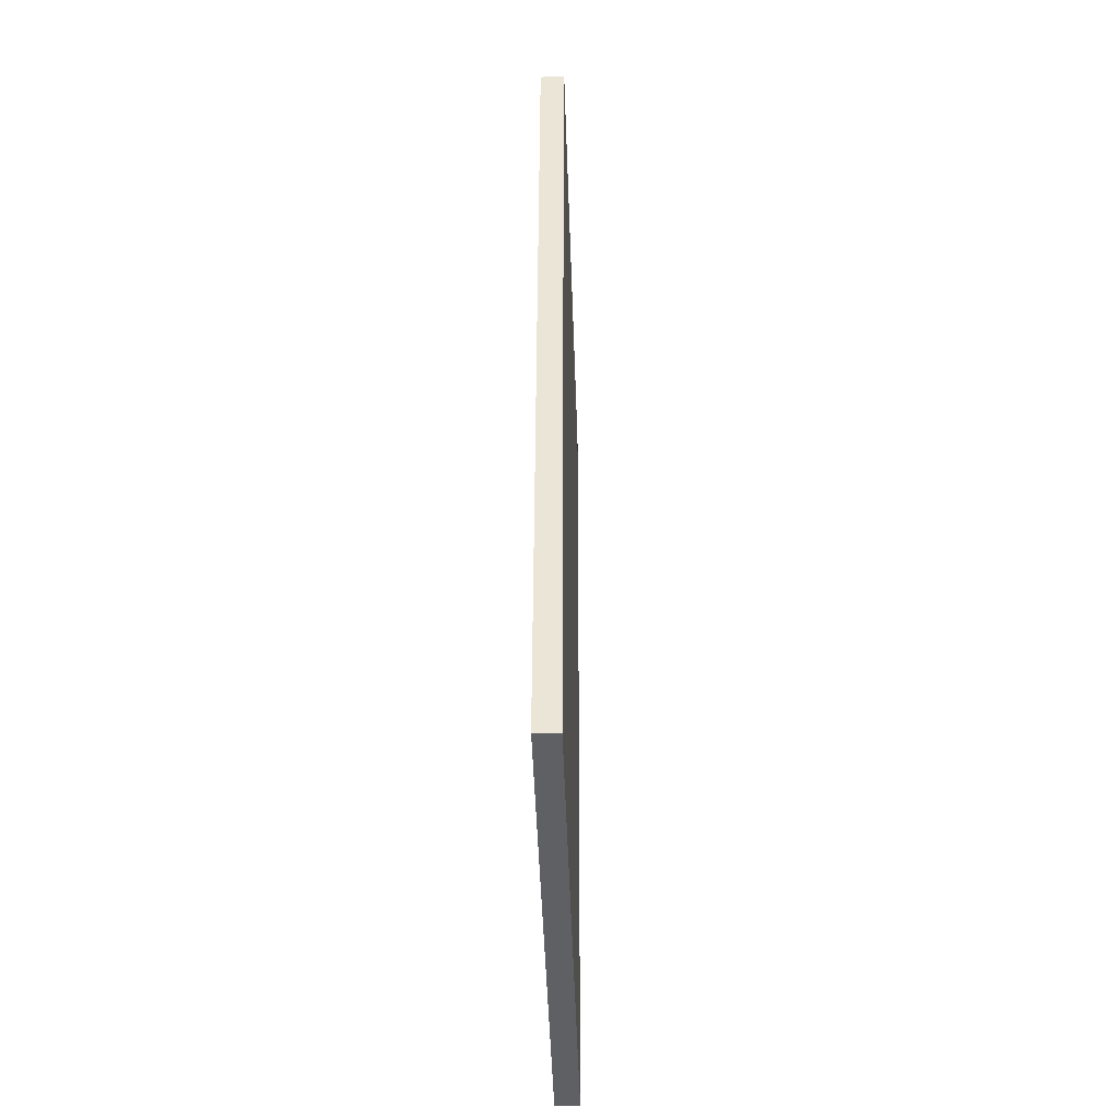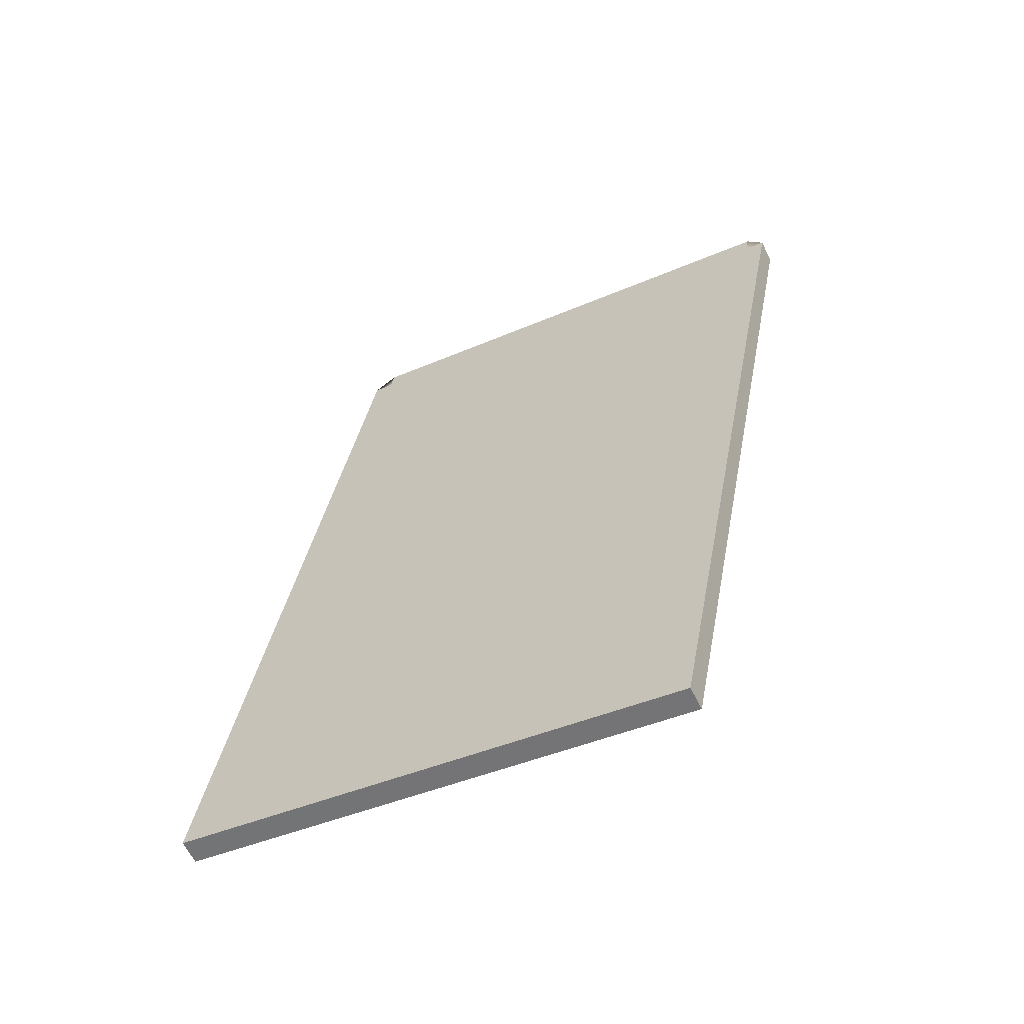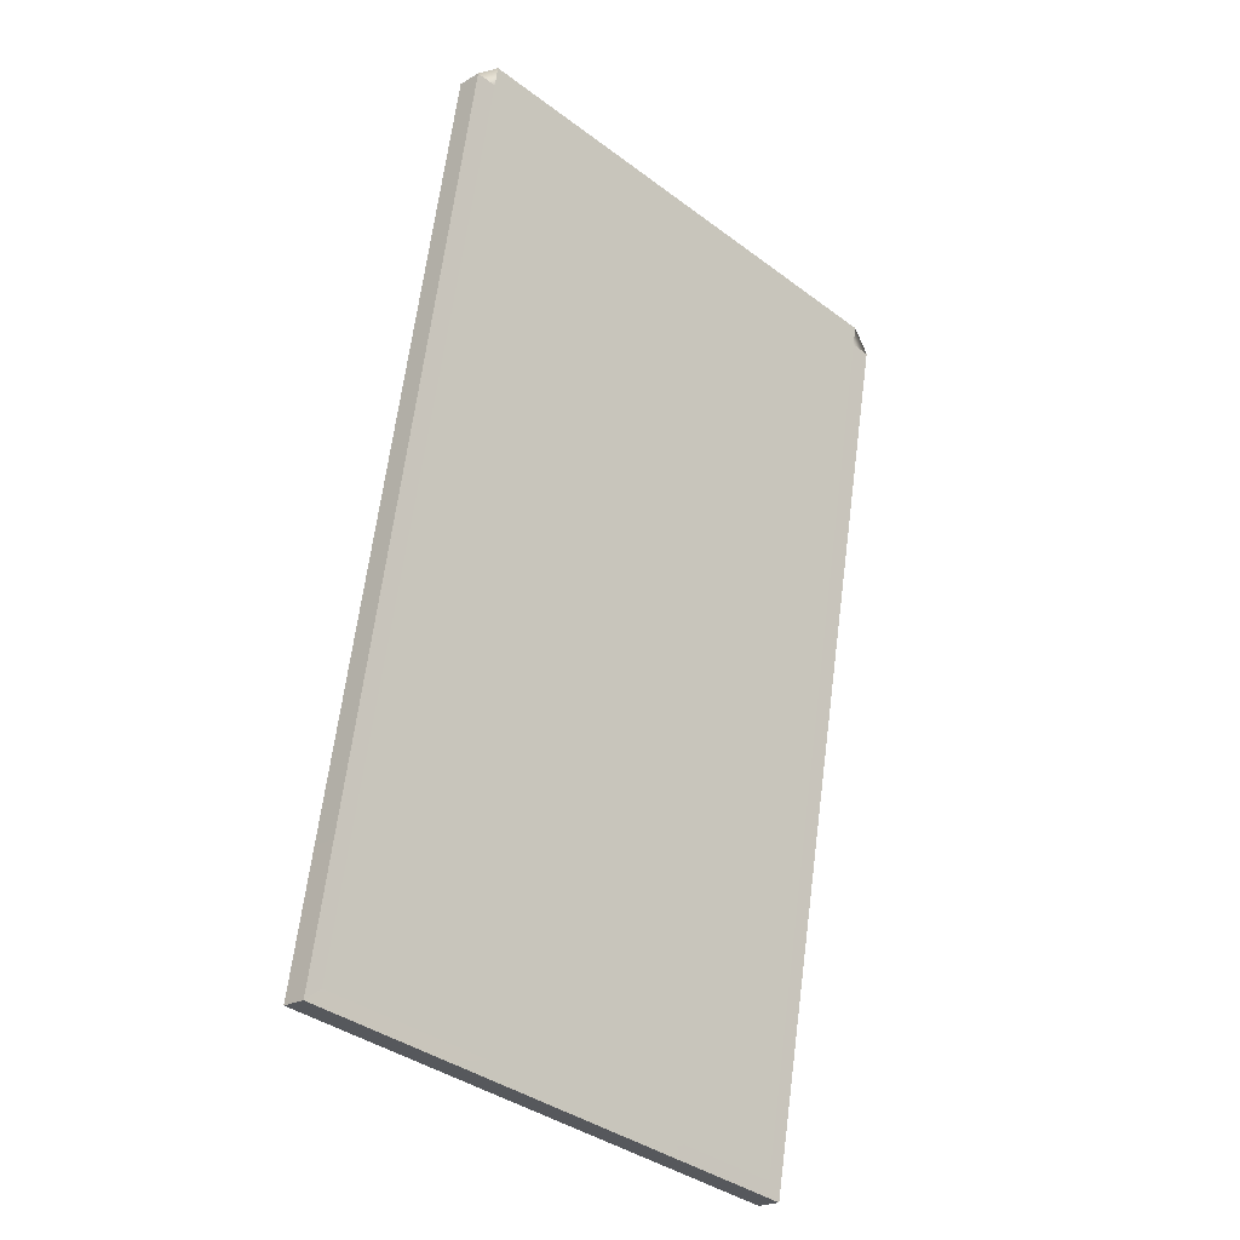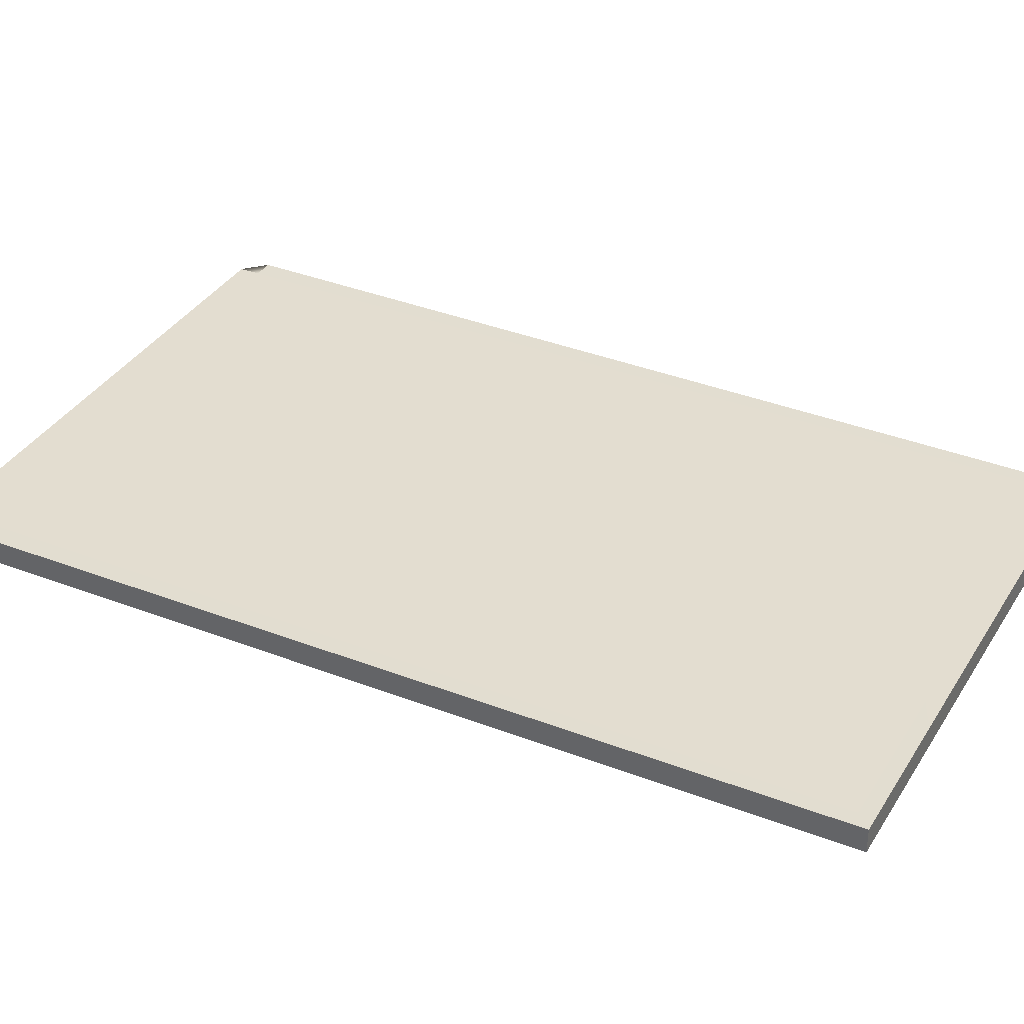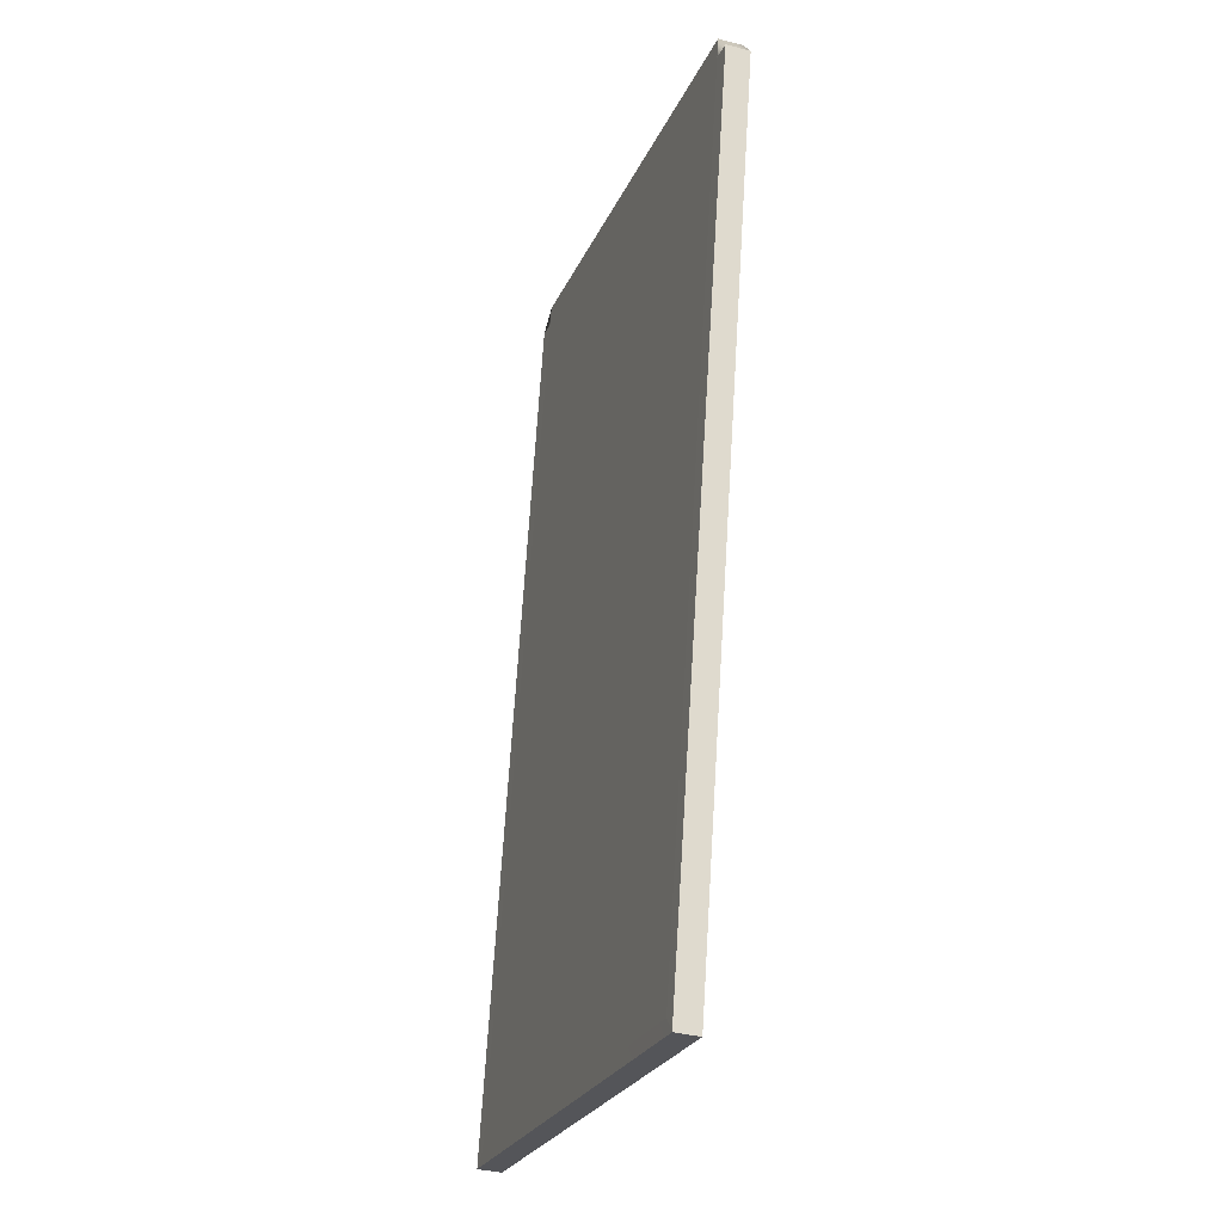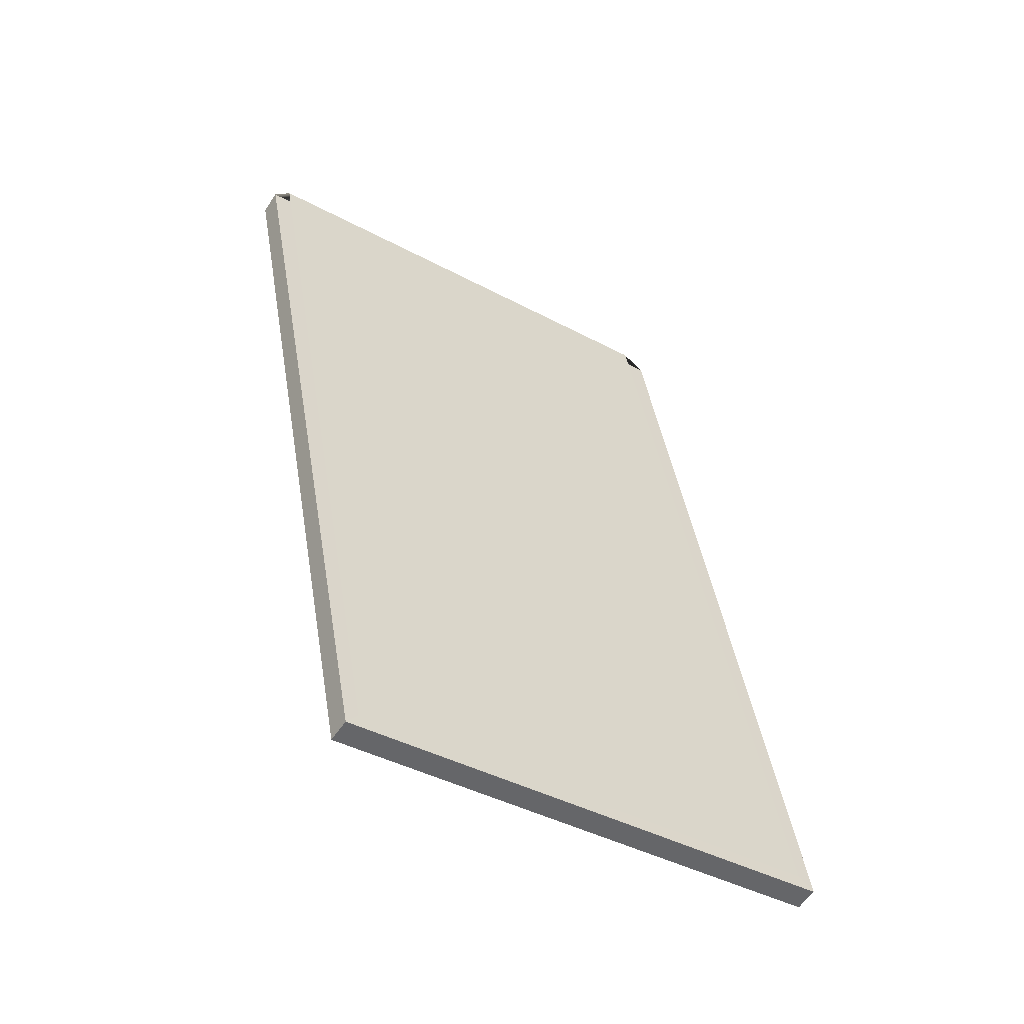
<metadata>
{"format":"obj","ext":"obj","renderer":"f3d","projection":"perspective","resolution":1024,"background":"white","views":[{"elev":-34.9,"azim":-89.1,"up":"+Y"},{"elev":-62.1,"azim":25.7,"up":"+Y"},{"elev":-21.4,"azim":-45.0,"up":"+Y"},{"elev":34.8,"azim":-72.4,"up":"+Z"},{"elev":-34.4,"azim":70.1,"up":"+Y"},{"elev":-57.1,"azim":145.9,"up":"+Y"}]}
</metadata>
<code>
g Plane.017_Mesh
v -6.132 -7.377 -0.3105
v 3.184 -9.052 -0.1458
v -3.179 9.051 -0.3105
v 6.138 7.376 -0.1458
v -3.184 9.052 0.1458
v -6.138 -7.376 0.1458
v 3.179 -9.051 0.3105
v 6.132 7.377 0.3105
v -3.179 9.051 -0.3105
v 6.138 7.376 -0.1458
v 6.132 7.377 0.3105
v -3.184 9.052 0.1458
v -6.132 -7.377 -0.3105
v -3.179 9.051 -0.3105
v 6.138 7.376 -0.1458
v 3.184 -9.052 -0.1458
v -6.138 -7.376 0.1458
v 3.179 -9.051 0.3105
v 6.132 7.377 0.3105
v -3.184 9.052 0.1458
v -3.179 9.051 -0.3105
v 6.138 7.376 -0.1458
v 6.132 7.377 0.3105
v -3.184 9.052 0.1458
v -6.132 -7.377 -0.3105
v -3.179 9.051 -0.3105
v 6.138 7.376 -0.1458
v 3.184 -9.052 -0.1458
v -6.138 -7.376 0.1458
v 3.179 -9.051 0.3105
v 6.132 7.377 0.3105
v -3.184 9.052 0.1458
v -3.179 9.051 -0.3105
v 6.138 7.376 -0.1458
v 6.132 7.377 0.3105
v -3.184 9.052 0.1458
v -6.132 -7.377 -0.3105
v -3.179 9.051 -0.3105
v 6.138 7.376 -0.1458
v 3.184 -9.052 -0.1458
v -6.138 -7.376 0.1458
v 3.179 -9.051 0.3105
v 6.132 7.377 0.3105
v -3.184 9.052 0.1458
v -3.179 9.051 -0.3105
v 6.138 7.376 -0.1458
v 6.132 7.377 0.3105
v -3.184 9.052 0.1458
v -6.453 -7.599 -0.3139
v -3.563 9.12 -0.3152
v 6.522 7.307 -0.1411
v 3.407 -9.372 -0.1425
v -6.458 -7.599 0.1425
v 3.402 -9.371 0.3139
v 6.516 7.308 0.3152
v -3.568 9.121 0.1411
v -3.11 9.435 -0.3105
v 6.207 7.76 -0.1458
v 6.201 7.761 0.3105
v -3.115 9.436 0.1458
g Plane.017_tablo_eski
f 1 4 2
f 6 8 5
f 2 15 16
f 4 22 15
f 5 11 12
f 10 21 22
f 8 18 19
f 9 14 21
f 4 9 10
f 7 17 18
f 18 29 30
f 21 26 33
f 13 28 25
f 17 32 29
f 20 36 32
f 16 27 28
f 11 19 23
f 12 23 24
f 1 16 13
f 5 24 20
f 3 13 14
f 6 20 17
f 33 38 45
f 25 40 37
f 29 44 41
f 32 48 44
f 28 39 40
f 36 47 48
f 22 33 34
f 15 34 27
f 14 25 26
f 23 31 35
f 19 30 31
f 24 35 36
f 37 52 49
f 40 51 52
f 30 41 42
f 34 45 46
f 27 46 39
f 26 37 38
f 35 43 47
f 31 42 43
f 45 50 57
f 45 58 46
f 39 58 51
f 37 50 38
f 1 3 4
f 6 7 8
f 2 4 15
f 4 10 22
f 5 8 11
f 10 9 21
f 8 7 18
f 9 3 14
f 4 3 9
f 7 6 17
f 18 17 29
f 21 14 26
f 13 16 28
f 17 20 32
f 20 24 36
f 16 15 27
f 11 8 19
f 12 11 23
f 1 2 16
f 5 12 24
f 3 1 13
f 6 5 20
f 33 26 38
f 25 28 40
f 29 32 44
f 32 36 48
f 28 27 39
f 36 35 47
f 22 21 33
f 15 22 34
f 14 13 25
f 23 19 31
f 19 18 30
f 24 23 35
f 37 40 52
f 40 39 51
f 30 29 41
f 34 33 45
f 27 34 46
f 26 25 37
f 35 31 43
f 31 30 42
f 45 38 50
f 45 57 58
f 39 46 58
f 37 49 50
g Plane.017_m_black
f 41 56 53
f 44 60 56
f 47 60 48
f 42 55 43
f 51 54 52
f 49 56 50
f 52 53 49
f 58 60 59
f 56 57 50
f 51 59 55
f 42 53 54
f 47 55 59
f 41 44 56
f 44 48 60
f 47 59 60
f 42 54 55
f 51 55 54
f 49 53 56
f 52 54 53
f 58 57 60
f 56 60 57
f 51 58 59
f 42 41 53
f 47 43 55

</code>
